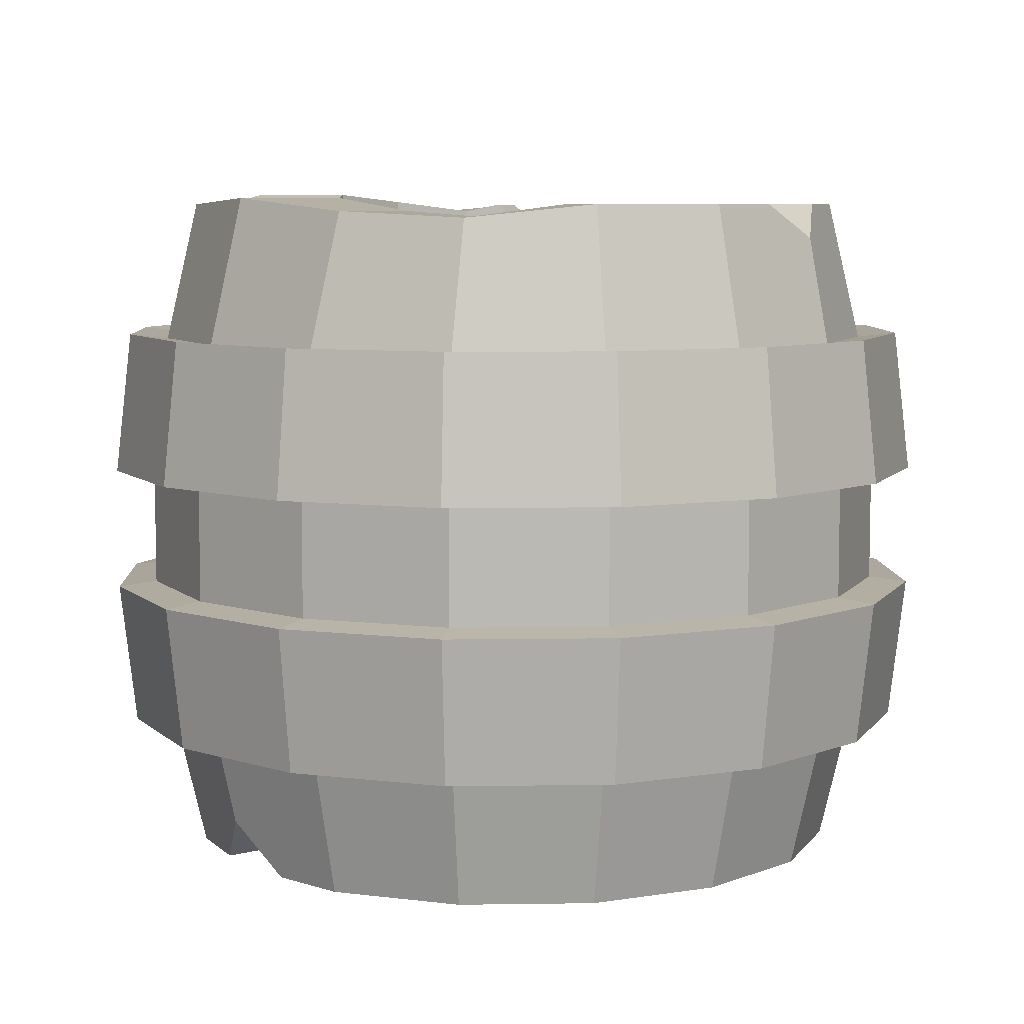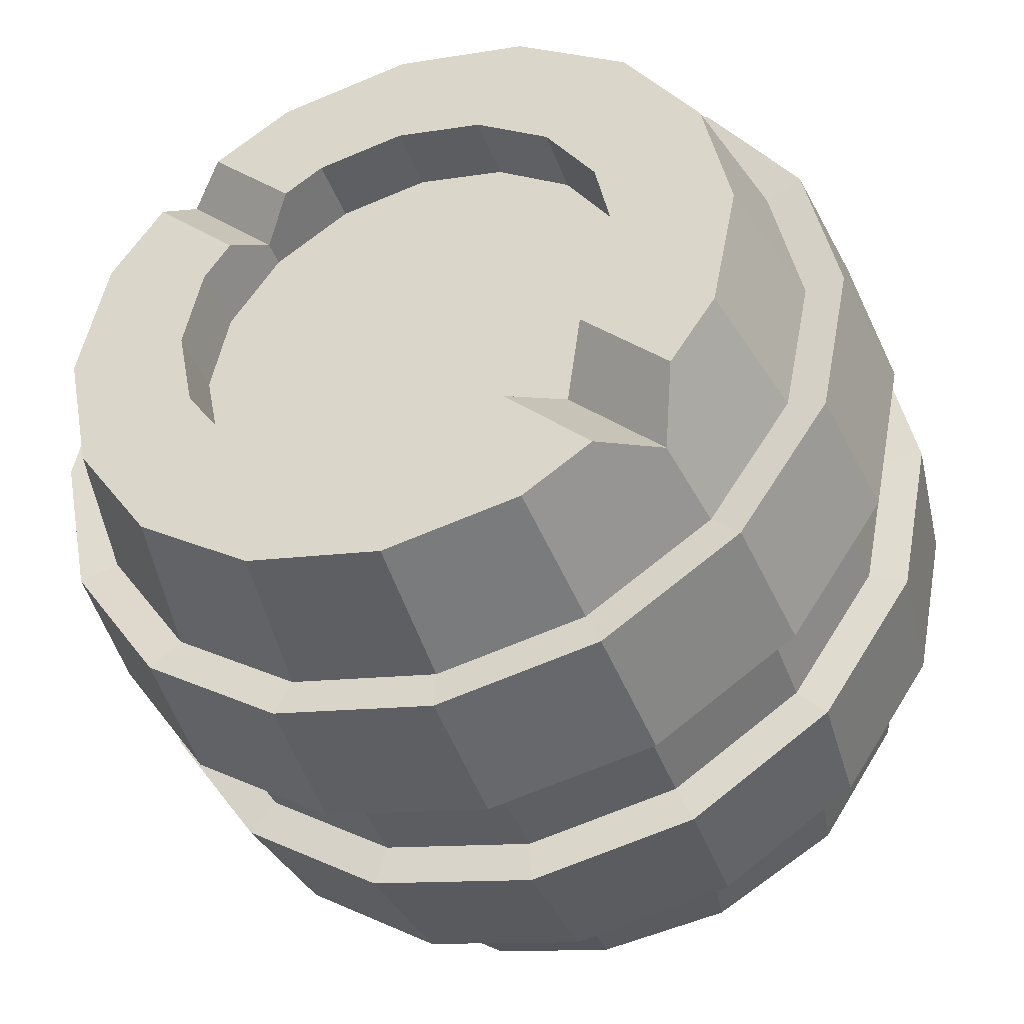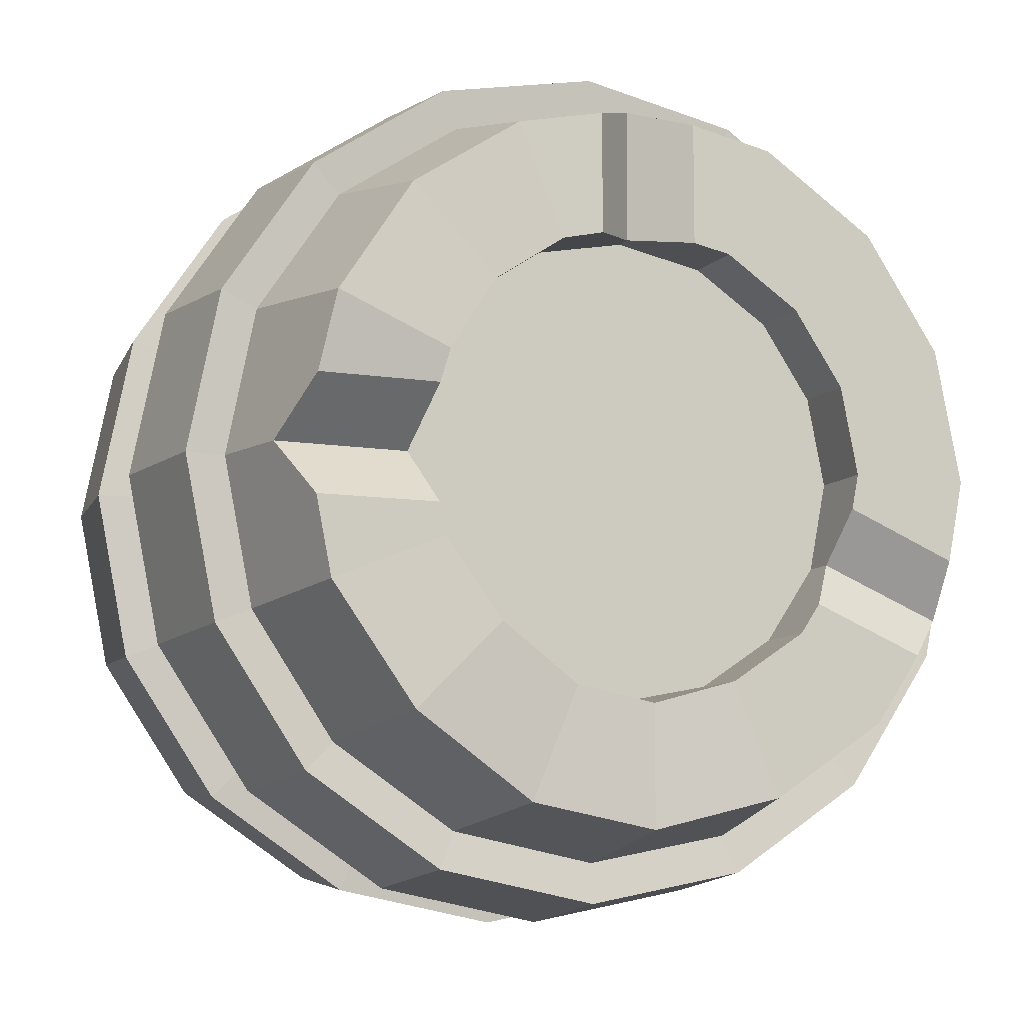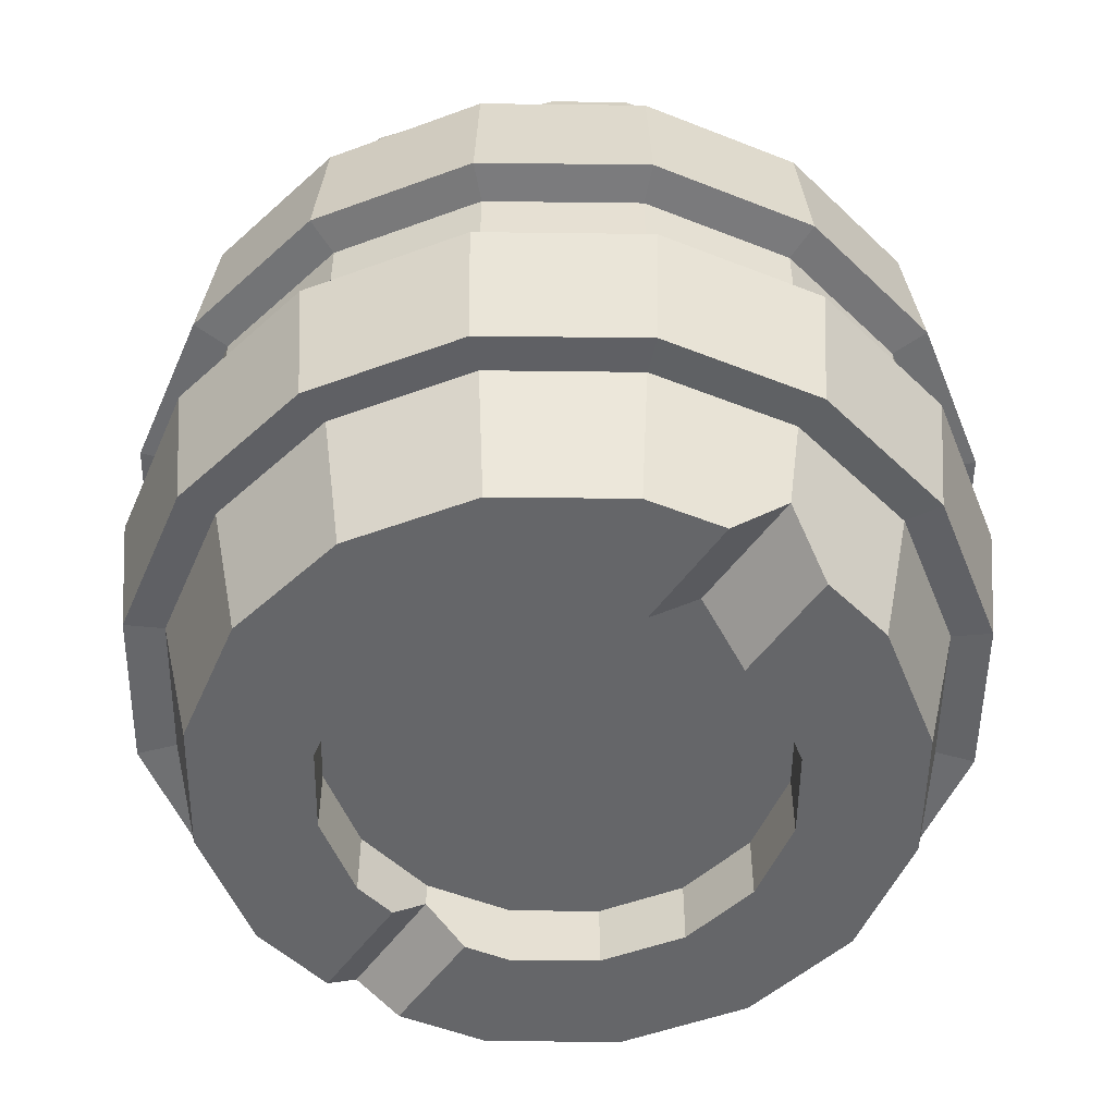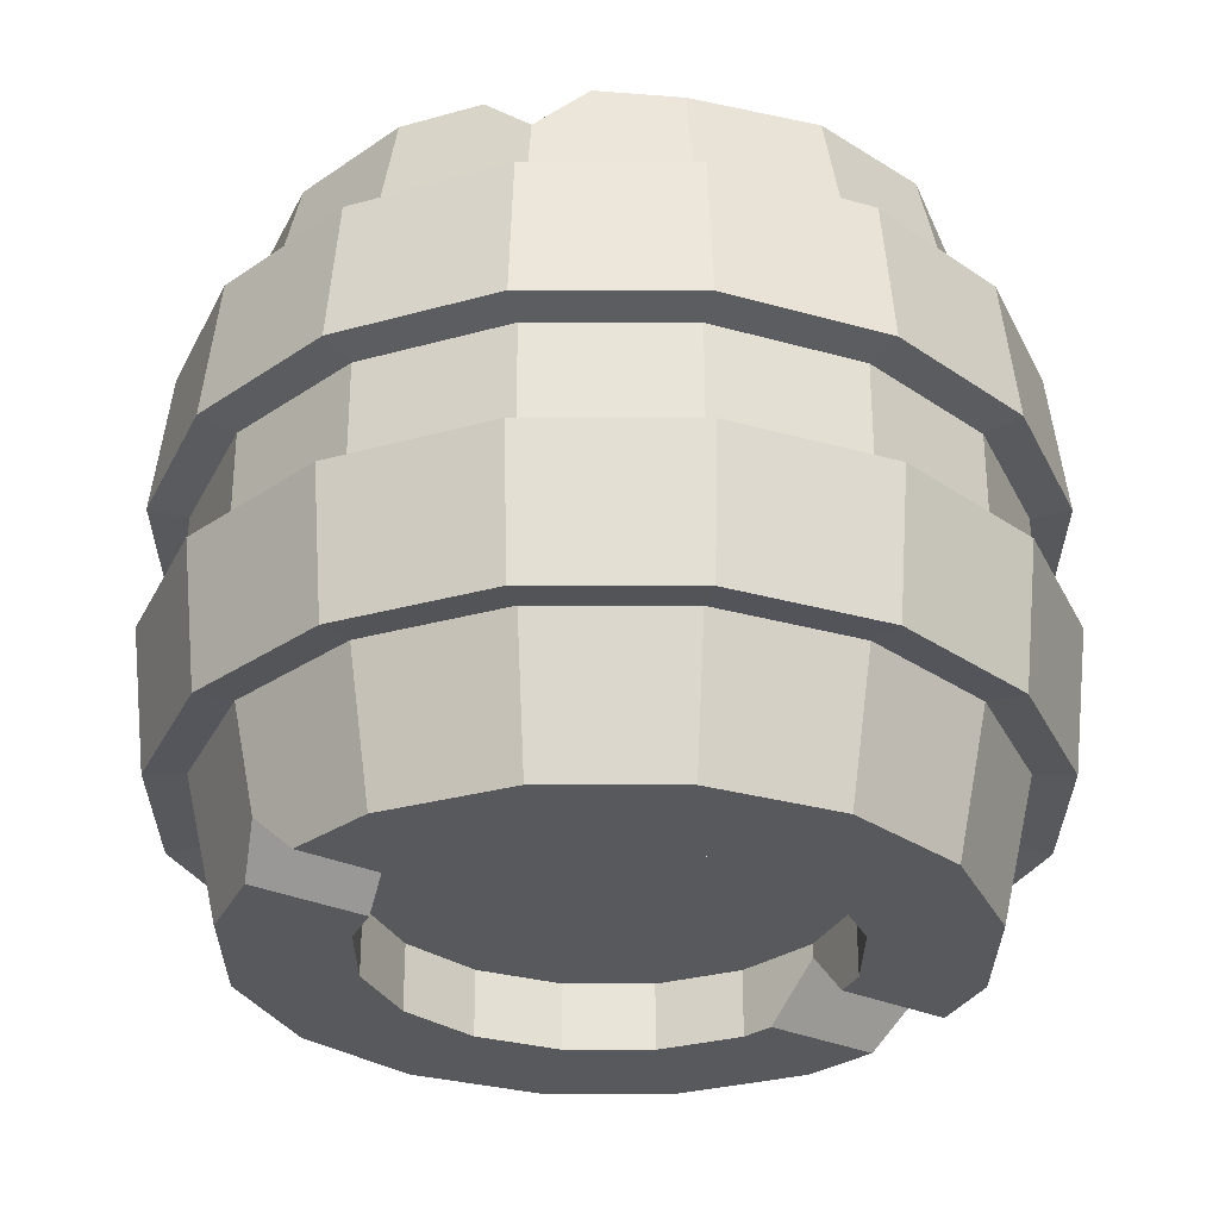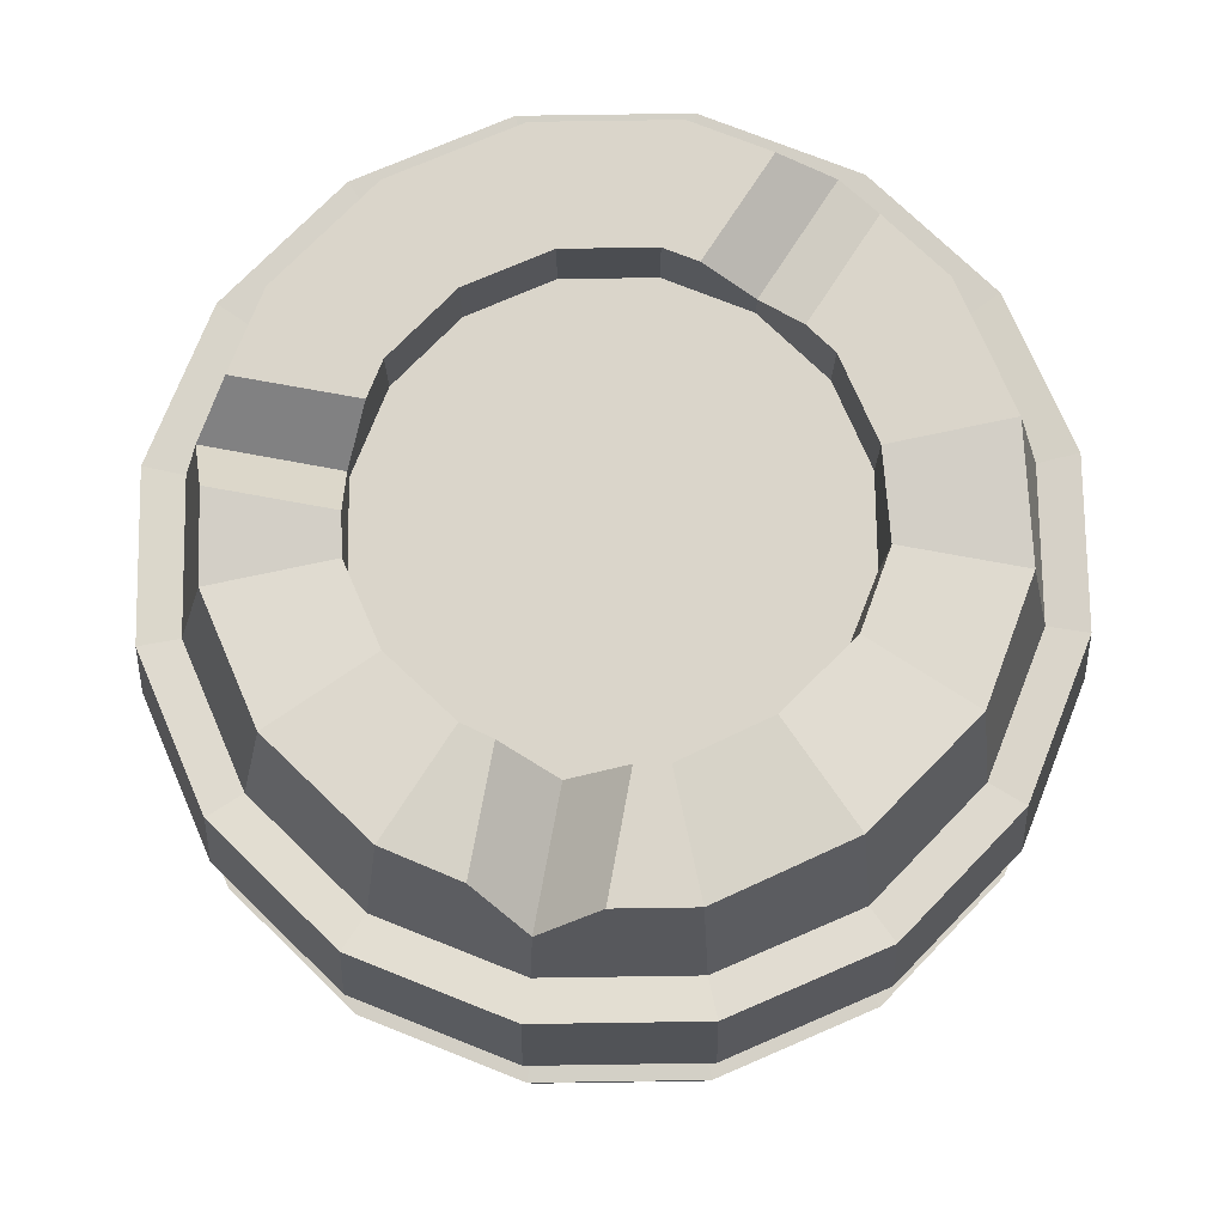
<metadata>
{"format":"obj","ext":"obj","renderer":"f3d","projection":"perspective","resolution":1024,"background":"white","views":[{"elev":7.1,"azim":-171.2,"up":"+Y"},{"elev":-42.1,"azim":19.4,"up":"+Z"},{"elev":-9.4,"azim":157.1,"up":"+Z"},{"elev":-51.9,"azim":100.5,"up":"+Y"},{"elev":-29.8,"azim":11.1,"up":"+Y"},{"elev":74.2,"azim":100.4,"up":"+Y"}]}
</metadata>
<code>
v 8.728 0.3528 -2.19
v 8.706 2.315 -2.205
v 8.979 0.3528 -2.14
v 8.943 2.333 -2.164
v 9.178 2.371 -2.007
v 9.334 0.3528 -1.785
v 9.334 2.353 -1.785
v 9.384 0.3528 -1.534
v 9.334 0.3528 -1.283
v 9.334 2.384 -1.283
v 9.192 0.3528 -1.07
v 9.192 2.361 -1.07
v 8.979 0.3528 -0.9281
v 8.979 2.33 -0.9281
v 8.728 0.3528 -0.8782
v 8.477 0.3528 -0.9281
v 8.477 2.353 -0.9281
v 8.265 2.353 -1.07
v 8.123 0.3528 -1.283
v 8.123 2.353 -1.283
v 8.073 0.3528 -1.534
v 8.073 2.353 -1.534
v 8.123 0.3528 -1.785
v 8.265 0.3528 -1.997
v 8.265 2.353 -1.997
v 8.477 0.3528 -2.14
v 8.477 2.353 -2.14
v 8.265 1.955 -0.4161
v 8.247 1.534 -0.3716
v 8.247 1.172 -0.3716
v 8.265 0.7505 -0.4161
v 7.873 1.955 -0.6784
v 7.839 1.534 -0.6443
v 7.839 1.172 -0.6443
v 7.873 0.7505 -0.6784
v 7.611 1.955 -1.071
v 7.566 1.534 -1.052
v 7.566 1.172 -1.052
v 7.611 0.7505 -1.071
v 7.518 1.955 -1.534
v 7.47 1.534 -1.534
v 7.47 1.172 -1.534
v 7.518 0.7505 -1.534
v 7.611 1.955 -1.997
v 7.566 1.534 -2.015
v 7.566 1.172 -2.015
v 7.611 0.7505 -1.997
v 7.873 1.955 -2.389
v 7.839 1.534 -2.423
v 7.839 1.172 -2.423
v 7.873 0.7505 -2.389
v 8.728 1.534 -2.792
v 8.728 1.955 -2.744
v 8.265 1.955 -2.652
v 8.247 1.534 -2.696
v 8.728 0.7505 -2.744
v 8.728 1.172 -2.792
v 8.247 1.172 -2.696
v 8.265 0.7505 -2.652
v 8.728 1.185 -2.677
v 8.728 0.7636 -2.629
v 8.728 1.942 -2.629
v 8.728 1.521 -2.677
v 9.166 1.521 -2.59
v 9.147 1.942 -2.546
v 9.147 0.7636 -2.546
v 9.166 1.185 -2.59
v 9.537 1.521 -2.342
v 9.503 1.942 -2.308
v 9.503 0.7636 -2.308
v 9.537 1.185 -2.342
v 9.785 1.521 -1.971
v 9.74 1.942 -1.953
v 9.74 0.7636 -1.953
v 9.785 1.185 -1.971
v 9.872 1.521 -1.534
v 9.824 1.942 -1.534
v 9.824 0.7636 -1.534
v 9.872 1.185 -1.534
v 9.785 1.521 -1.096
v 9.74 1.942 -1.115
v 9.74 0.7636 -1.115
v 9.785 1.185 -1.096
v 9.537 1.521 -0.7254
v 9.503 1.942 -0.7595
v 9.503 0.7636 -0.7595
v 9.537 1.185 -0.7254
v 9.166 1.521 -0.4776
v 9.147 1.942 -0.5221
v 9.147 0.7636 -0.5221
v 9.166 1.185 -0.4776
v 8.728 1.521 -0.3906
v 8.728 1.942 -0.4387
v 8.728 0.7636 -0.4387
v 8.728 1.185 -0.3906
v 8.291 1.521 -0.4776
v 8.309 1.942 -0.5221
v 8.309 0.7636 -0.5221
v 8.291 1.185 -0.4776
v 7.92 1.521 -0.7254
v 7.954 1.942 -0.7595
v 7.954 0.7636 -0.7595
v 7.92 1.185 -0.7254
v 7.672 1.521 -1.096
v 7.717 1.942 -1.115
v 7.717 0.7636 -1.115
v 7.672 1.185 -1.096
v 7.585 1.521 -1.534
v 7.633 1.942 -1.534
v 7.633 0.7636 -1.534
v 7.585 1.185 -1.534
v 7.672 1.521 -1.971
v 7.717 1.942 -1.953
v 7.717 0.7636 -1.953
v 7.672 1.185 -1.971
v 7.92 1.521 -2.342
v 7.954 1.942 -2.308
v 7.954 0.7636 -2.308
v 7.92 1.185 -2.342
v 8.291 1.521 -2.59
v 8.309 1.942 -2.546
v 8.309 0.7636 -2.546
v 8.291 1.185 -2.59
v 8.728 0.7505 -0.324
v 8.728 1.172 -0.2758
v 8.728 1.534 -0.2758
v 8.728 1.955 -0.324
v 9.191 0.7505 -0.4161
v 9.21 1.172 -0.3716
v 9.21 1.534 -0.3716
v 9.191 1.955 -0.4161
v 9.584 0.7505 -0.6784
v 9.618 1.172 -0.6443
v 9.618 1.534 -0.6443
v 9.584 1.955 -0.6784
v 9.846 0.7505 -1.071
v 9.891 1.172 -1.052
v 9.891 1.534 -1.052
v 9.846 1.955 -1.071
v 9.938 0.7505 -1.534
v 9.986 1.172 -1.534
v 9.986 1.534 -1.534
v 9.938 1.955 -1.534
v 9.846 0.7505 -1.997
v 9.891 1.172 -2.015
v 9.891 1.534 -2.015
v 9.846 1.955 -1.997
v 9.584 0.7505 -2.389
v 9.618 1.172 -2.423
v 9.618 1.534 -2.423
v 9.584 1.955 -2.389
v 9.191 0.7505 -2.652
v 9.21 1.172 -2.696
v 9.21 1.534 -2.696
v 9.191 1.955 -2.652
v 8.728 0.3528 -2.534
v 9.111 0.3528 -2.458
v 9.075 2.333 -2.483
v 8.706 2.315 -2.549
v 9.422 2.371 -2.25
v 9.652 0.3528 -1.917
v 9.652 2.353 -1.917
v 9.728 0.3528 -1.534
v 9.652 0.3528 -1.151
v 9.652 2.384 -1.151
v 9.435 0.3528 -0.8268
v 9.435 2.361 -0.8268
v 9.111 0.3528 -0.61
v 9.111 2.33 -0.61
v 8.728 0.3528 -0.5339
v 8.346 0.3528 -0.61
v 8.346 2.353 -0.61
v 8.021 2.353 -0.8268
v 7.804 0.3528 -1.151
v 7.804 2.353 -1.151
v 7.728 0.3528 -1.534
v 7.728 2.353 -1.534
v 7.804 0.3528 -1.917
v 8.021 0.3528 -2.241
v 8.021 2.353 -2.241
v 8.346 0.3528 -2.458
v 8.346 2.353 -2.458
v 8.979 2.16 -2.14
v 8.728 2.16 -2.19
v 8.477 2.16 -2.14
v 8.265 2.16 -1.997
v 8.123 2.16 -1.785
v 8.073 2.16 -1.534
v 8.123 2.16 -1.283
v 8.265 2.16 -1.07
v 8.477 2.16 -0.9281
v 8.728 2.16 -0.8782
v 8.979 2.16 -0.9281
v 9.192 2.16 -1.07
v 9.334 2.16 -1.283
v 9.384 2.16 -1.534
v 9.334 2.16 -1.785
v 9.192 2.16 -1.997
v 8.728 0.5459 -2.19
v 8.979 0.5459 -2.14
v 9.192 0.5459 -1.997
v 9.334 0.5459 -1.785
v 9.384 0.5459 -1.534
v 9.334 0.5459 -1.283
v 9.192 0.5459 -1.07
v 8.979 0.5459 -0.9281
v 8.728 0.5459 -0.8782
v 8.477 0.5459 -0.9281
v 8.265 0.5459 -1.07
v 8.123 0.5459 -1.283
v 8.073 0.5459 -1.534
v 8.123 0.5459 -1.785
v 8.265 0.5459 -1.997
v 8.477 0.5459 -2.14
v 8.208 2.353 -1.912
v 8.093 2.353 -1.634
v 8.123 2.249 -1.785
v 7.775 2.353 -1.766
v 7.89 2.353 -2.044
v 7.773 2.253 -1.93
v 8.586 2.353 -0.9065
v 8.871 2.353 -0.9065
v 8.728 2.21 -0.8782
v 8.871 2.353 -0.5622
v 8.586 2.353 -0.5622
v 8.728 2.214 -0.5018
v 9.352 2.353 -1.372
v 9.352 2.353 -1.696
v 9.384 2.19 -1.534
v 9.696 2.353 -1.696
v 9.696 2.353 -1.372
v 9.765 2.195 -1.534
v 8.366 0.3528 -1.002
v 8.197 0.3528 -1.172
v 8.265 0.4724 -1.07
v 7.954 0.3528 -0.9282
v 8.123 0.3528 -0.759
v 8.002 0.4693 -0.8077
v 9.061 0.3528 -2.085
v 9.279 0.3528 -1.867
v 9.192 0.5069 -1.997
v 9.523 0.3528 -2.11
v 9.305 0.3528 -2.328
v 9.46 0.5029 -2.266
f 65 158 160 69
f 67 64 68 71
f 71 68 72 75
f 75 72 76 79
f 79 76 80 83
f 83 80 84 87
f 87 84 88 91
f 91 88 92 95
f 95 92 96 99
f 99 96 100 103
f 103 100 104 107
f 107 104 108 111
f 111 108 112 115
f 115 112 116 119
f 119 116 120 123
f 62 159 158 65
f 60 63 64 67
f 121 182 159 62
f 179 118 122 181
f 117 180 182 121
f 178 114 118 179
f 176 110 114 178
f 113 220 219 180 117
f 174 106 110 176
f 105 175 177 109
f 101 173 175 105
f 236 238 102 106 174
f 97 172 173 101
f 170 94 98 171
f 168 90 94 170
f 93 226 225 172 97
f 166 86 90 168
f 85 167 169 89
f 164 82 86 166
f 81 165 167 85
f 163 78 82 164
f 161 74 78 163
f 77 232 231 165 81
f 69 160 162 73
f 242 244 70 74 161
f 181 122 61 156
f 123 120 63 60
f 156 61 66 157
f 3 1 156 157
f 2 4 158 159
f 6 202 201 241 240
f 4 5 160 158
f 157 66 70 244 243
f 5 7 162 160
f 8 6 161 163
f 227 229 196 195 10
f 9 8 163 164
f 7 228 230 162
f 11 9 164 166
f 10 12 167 165
f 13 11 166 168
f 12 14 169 167
f 15 13 168 170
f 221 223 192 191 17
f 16 15 170 171
f 14 222 224 169
f 19 210 209 235 234
f 17 18 173 172
f 171 98 102 238 237
f 18 20 175 173
f 21 19 174 176
f 20 22 177 175
f 23 21 176 178
f 215 217 187 186 25
f 24 23 178 179
f 22 216 218 177
f 26 24 179 181
f 25 27 182 180
f 1 26 181 156
f 27 2 159 182
f 183 184 185 186 187 188 189 190 191 192 193 194 195 196 197 198
f 2 184 183 4
f 27 185 184 2
f 25 186 185 27
f 109 177 218 220 113
f 215 25 180 219
f 20 189 188 22
f 18 190 189 20
f 17 191 190 18
f 89 169 224 226 93
f 221 17 172 225
f 12 194 193 14
f 10 195 194 12
f 73 162 230 232 77
f 227 10 165 231
f 5 198 197 7
f 4 183 198 5
f 199 200 201 202 203 204 205 206 207 208 209 210 211 212 213 214
f 3 200 199 1
f 239 3 157 243
f 6 240 242 161
f 8 203 202 6
f 9 204 203 8
f 11 205 204 9
f 13 206 205 11
f 15 207 206 13
f 16 208 207 15
f 233 16 171 237
f 19 234 236 174
f 21 211 210 19
f 23 212 211 21
f 24 213 212 23
f 26 214 213 24
f 1 199 214 26
f 22 188 187 217 216
f 216 217 220 218
f 217 215 219 220
f 223 221 225 226
f 222 223 226 224
f 14 193 192 223 222
f 229 227 231 232
f 228 229 232 230
f 7 197 196 229 228
f 234 235 238 236
f 235 233 237 238
f 233 235 209 208 16
f 240 241 244 242
f 241 239 243 244
f 239 241 201 200 3
f 58 57 56 59
f 83 87 133 137
f 122 118 51 59
f 101 105 36 32
f 70 66 152 148
f 119 123 58 50
f 88 84 134 130
f 67 71 149 153
f 106 102 35 39
f 85 89 131 135
f 63 120 55 52
f 103 107 38 34
f 72 68 150 146
f 90 86 132 128
f 69 73 147 151
f 121 62 53 54
f 108 104 37 41
f 87 91 129 133
f 105 109 40 36
f 74 70 148 144
f 61 122 59 56
f 92 88 130 126
f 71 75 145 149
f 110 106 39 43
f 89 93 127 131
f 123 60 57 58
f 107 111 42 38
f 76 72 146 142
f 94 90 128 124
f 73 77 143 147
f 112 108 41 45
f 91 95 125 129
f 109 113 44 40
f 54 53 52 55
f 50 58 59 51
f 48 54 55 49
f 46 50 51 47
f 44 48 49 45
f 42 46 47 43
f 40 44 45 41
f 38 42 43 39
f 36 40 41 37
f 34 38 39 35
f 32 36 37 33
f 30 34 35 31
f 28 32 33 29
f 125 30 31 124
f 127 28 29 126
f 129 125 124 128
f 131 127 126 130
f 133 129 128 132
f 135 131 130 134
f 137 133 132 136
f 139 135 134 138
f 141 137 136 140
f 143 139 138 142
f 145 141 140 144
f 147 143 142 146
f 149 145 144 148
f 151 147 146 150
f 153 149 148 152
f 155 151 150 154
f 57 153 152 56
f 53 155 154 52
f 104 100 33 37
f 65 69 151 155
f 86 82 136 132
f 117 121 54 48
f 68 64 154 150
f 99 103 34 30
f 120 116 49 55
f 60 67 153 57
f 81 85 135 139
f 102 98 31 35
f 66 61 56 152
f 84 80 138 134
f 115 119 50 46
f 62 65 155 53
f 97 101 32 28
f 118 114 47 51
f 64 63 52 154
f 79 83 137 141
f 100 96 29 33
f 82 78 140 136
f 113 117 48 44
f 95 99 30 125
f 116 112 45 49
f 77 81 139 143
f 98 94 124 31
f 80 76 142 138
f 111 115 46 42
f 93 97 28 127
f 114 110 43 47
f 75 79 141 145
f 96 92 126 29
f 78 74 144 140

</code>
